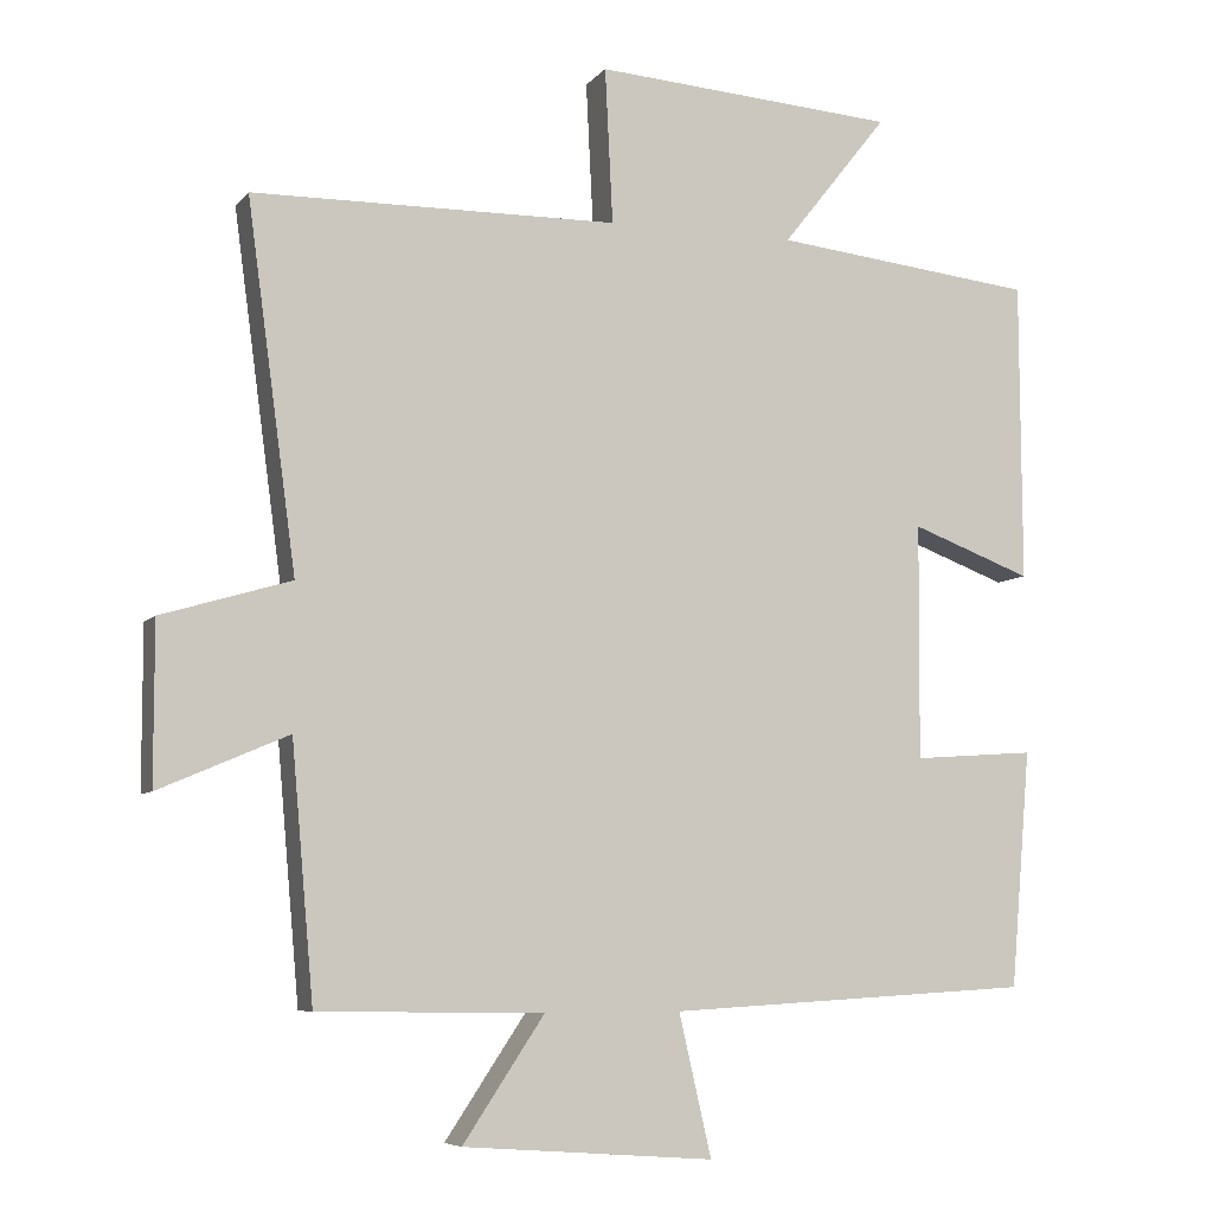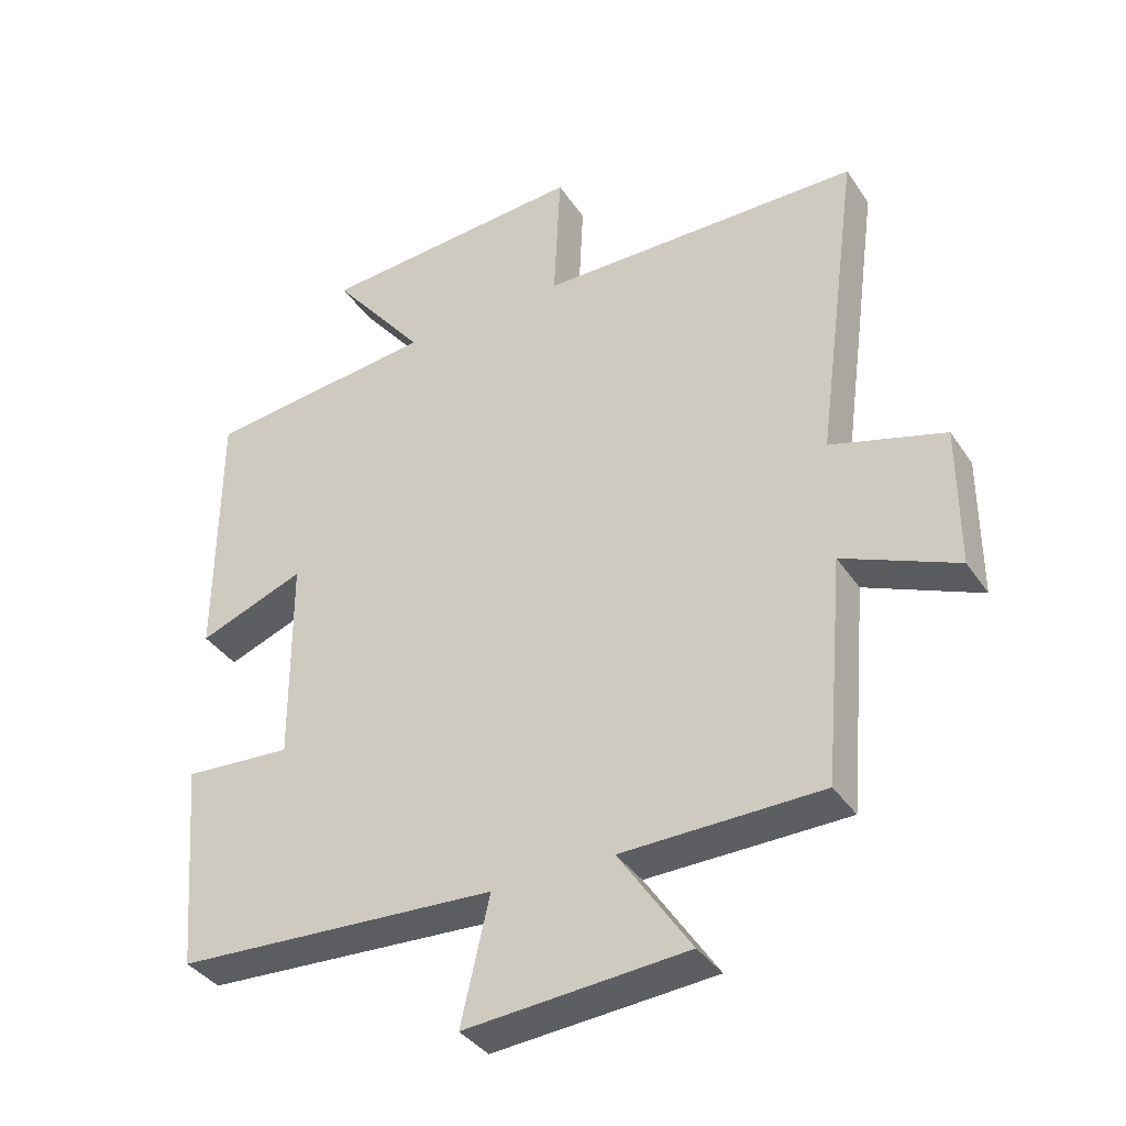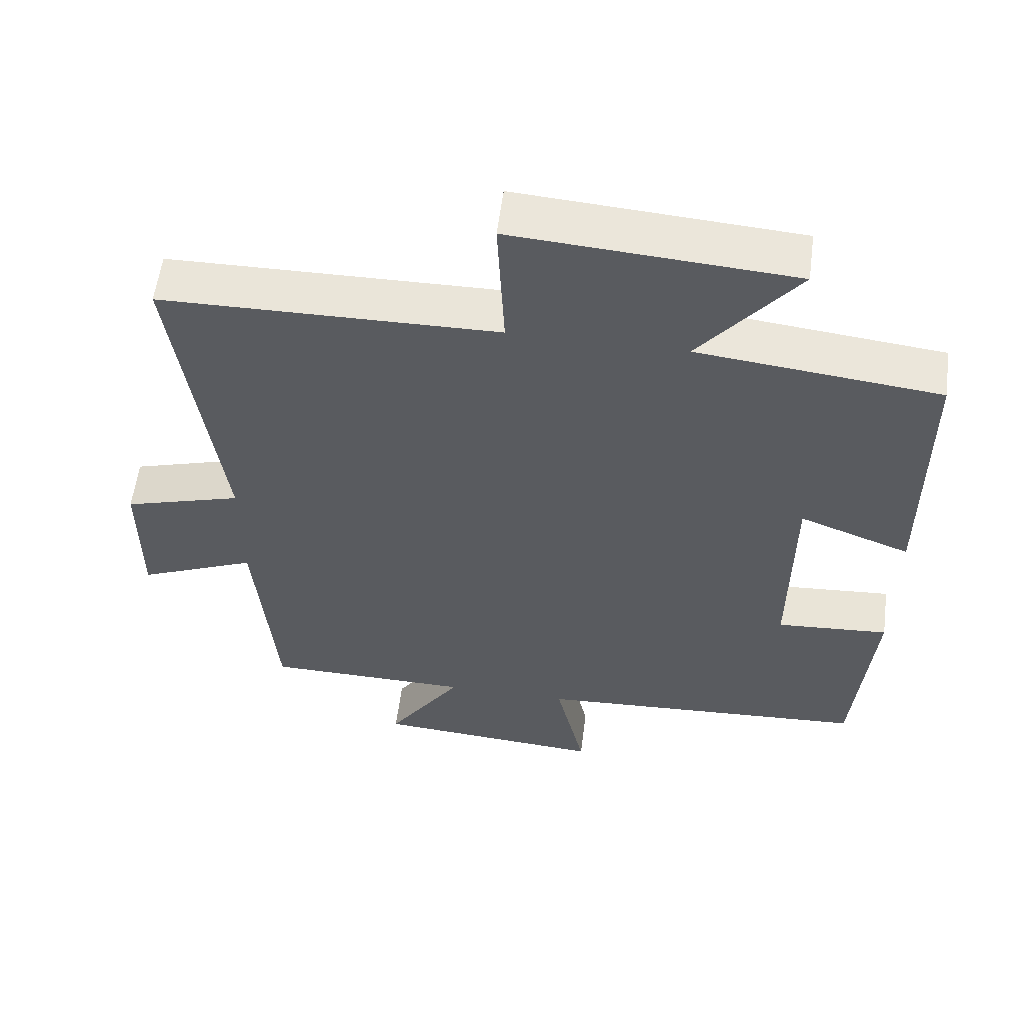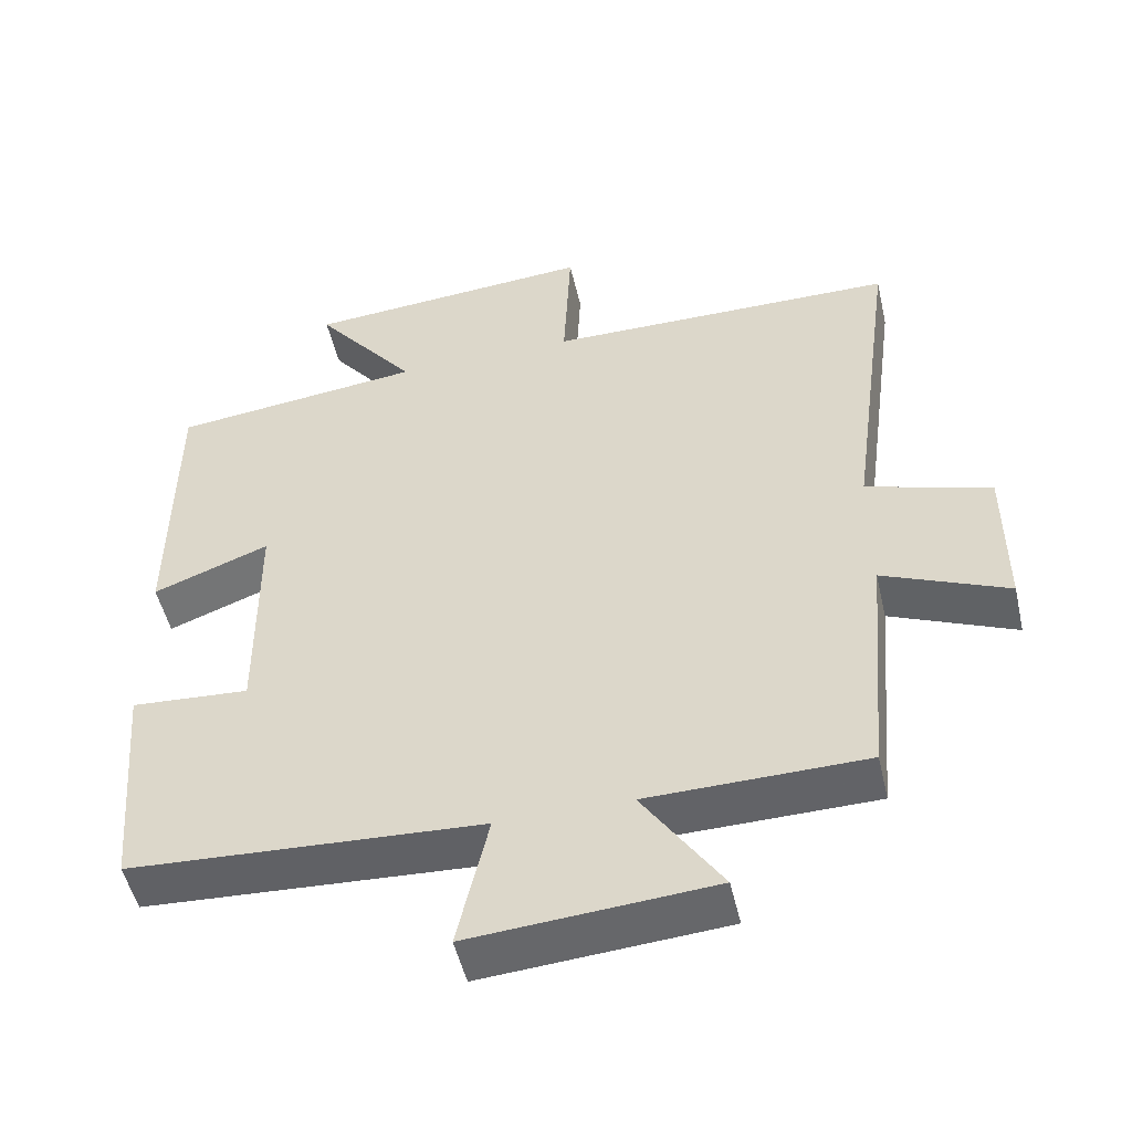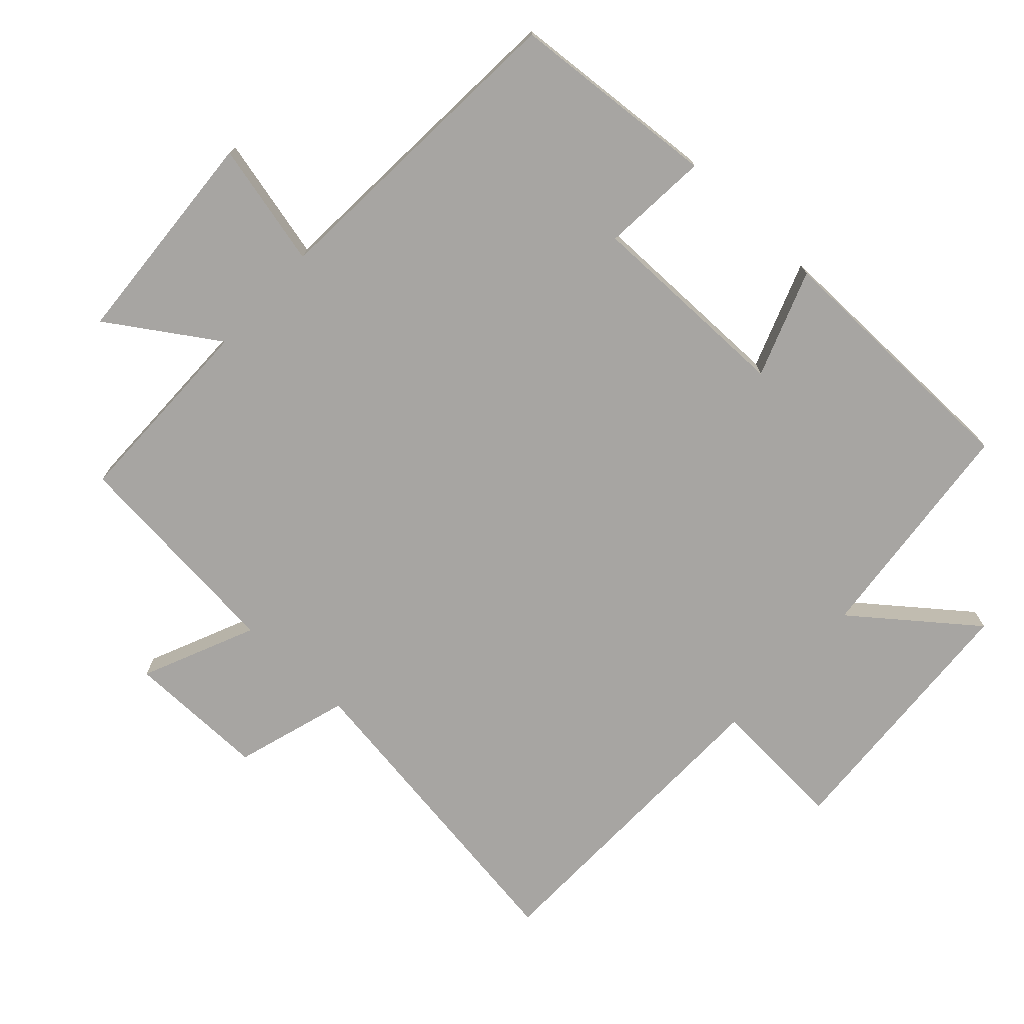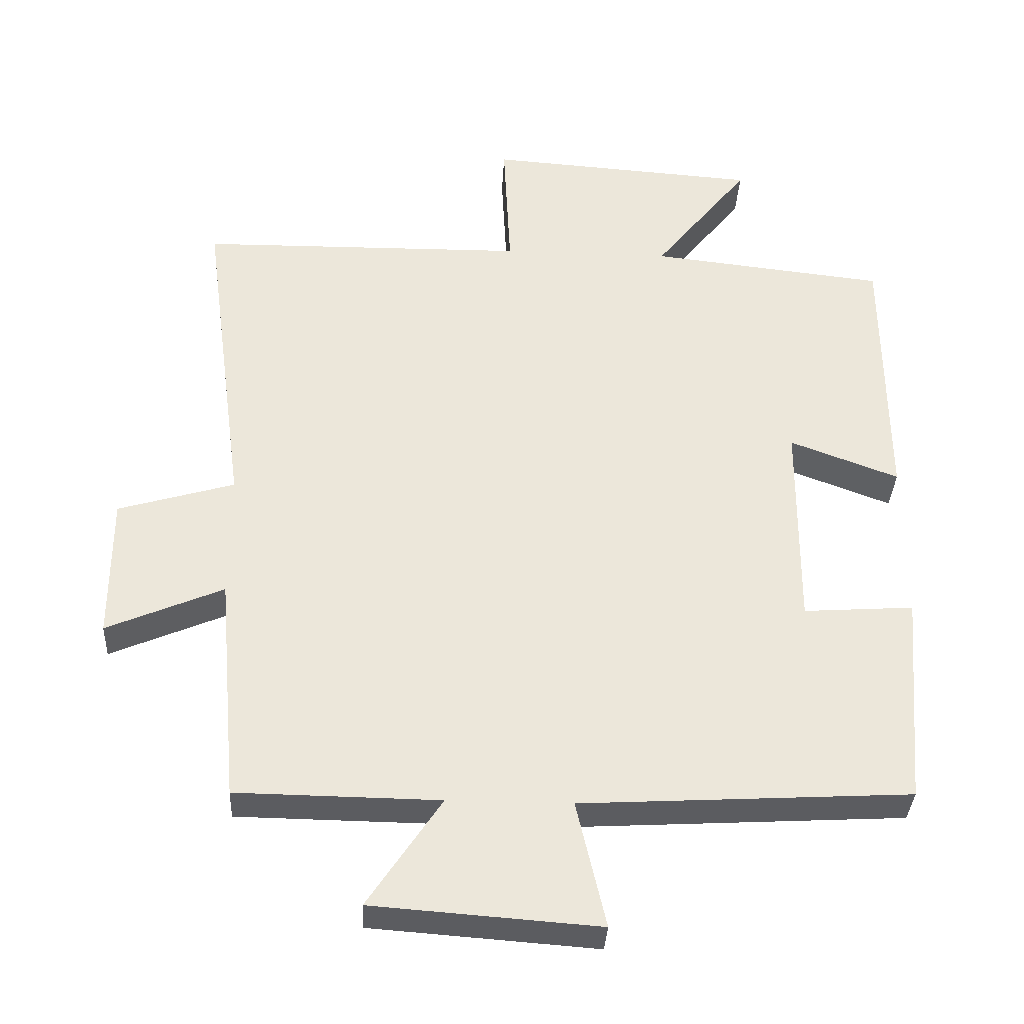
<metadata>
{"format":"obj","ext":"obj","renderer":"f3d","projection":"perspective","resolution":1024,"background":"white","views":[{"elev":-6.8,"azim":159.2,"up":"+Z"},{"elev":-37.5,"azim":30.0,"up":"+Z"},{"elev":57.2,"azim":-172.7,"up":"+Z"},{"elev":-50.8,"azim":13.0,"up":"+Z"},{"elev":-73.9,"azim":-133.1,"up":"+Y"},{"elev":-35.1,"azim":177.1,"up":"+Z"}]}
</metadata>
<code>
v 0.564 0.07 0.494
v 0.5 0.07 0.02
v 0.668 0.07 -0.03
v 0.668 0.07 -0.238
v 0.5 0.07 -0.166
v 0.471 0.07 -0.496
v 0.178 0.07 -0.5
v 0.284 0.07 -0.659
v -0.042 0.07 -0.683
v 0 0.07 -0.5
v -0.474 0.07 -0.473
v -0.5 0.07 -0.165
v -0.341 0.07 -0.176
v -0.343 0.07 0.13
v -0.5 0.07 0.071
v -0.498 0.07 0.462
v -0.157 0.07 0.5
v -0.295 0.07 0.674
v 0.099 0.07 0.702
v 0.089 0.07 0.5
v 0.564 0 0.494
v 0.5 0 0.02
v 0.668 0 -0.03
v 0.668 0 -0.238
v 0.5 0 -0.166
v 0.471 0 -0.496
v 0.178 0 -0.5
v 0.284 0 -0.659
v -0.042 0 -0.683
v 0 0 -0.5
v -0.474 0 -0.473
v -0.5 0 -0.165
v -0.341 0 -0.176
v -0.343 0 0.13
v -0.5 0 0.071
v -0.498 0 0.462
v -0.157 0 0.5
v -0.295 0 0.674
v 0.099 0 0.702
v 0.089 0 0.5
f 17 18 19 20
f 17 20 1
f 16 17 1
f 15 16 1
f 14 15 1
f 13 14 1 2
f 10 11 12 13
f 10 13 2 3
f 7 8 9 10
f 5 6 7 10
f 5 10 3
f 3 4 5
f 40 39 38 37
f 21 40 37
f 21 37 36
f 21 36 35
f 21 35 34
f 22 21 34 33
f 33 32 31 30
f 23 22 33 30
f 30 29 28 27
f 30 27 26 25
f 23 30 25
f 25 24 23
f 1 21 22 2
f 2 22 23 3
f 3 23 24 4
f 4 24 25 5
f 5 25 26 6
f 6 26 27 7
f 7 27 28 8
f 8 28 29 9
f 9 29 30 10
f 10 30 31 11
f 11 31 32 12
f 12 32 33 13
f 13 33 34 14
f 14 34 35 15
f 15 35 36 16
f 16 36 37 17
f 17 37 38 18
f 18 38 39 19
f 19 39 40 20
f 20 40 21 1

</code>
